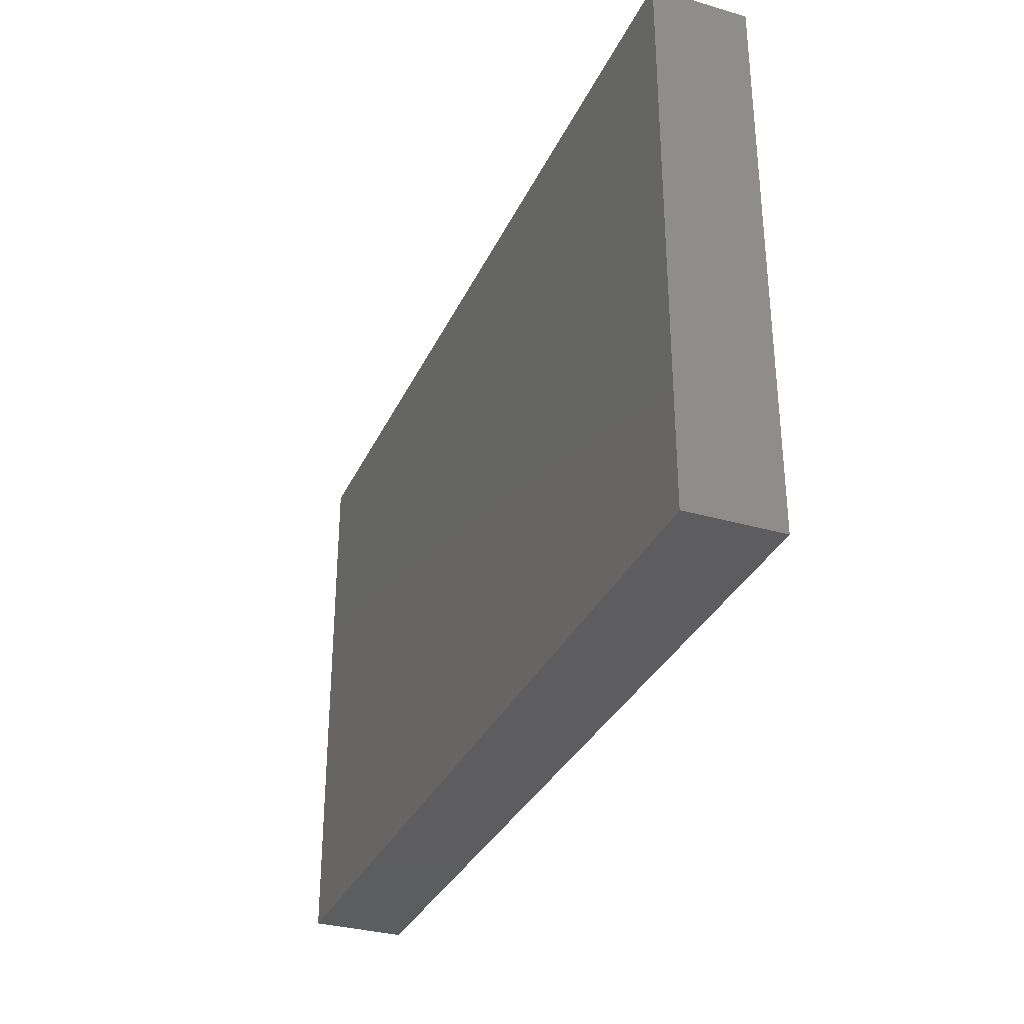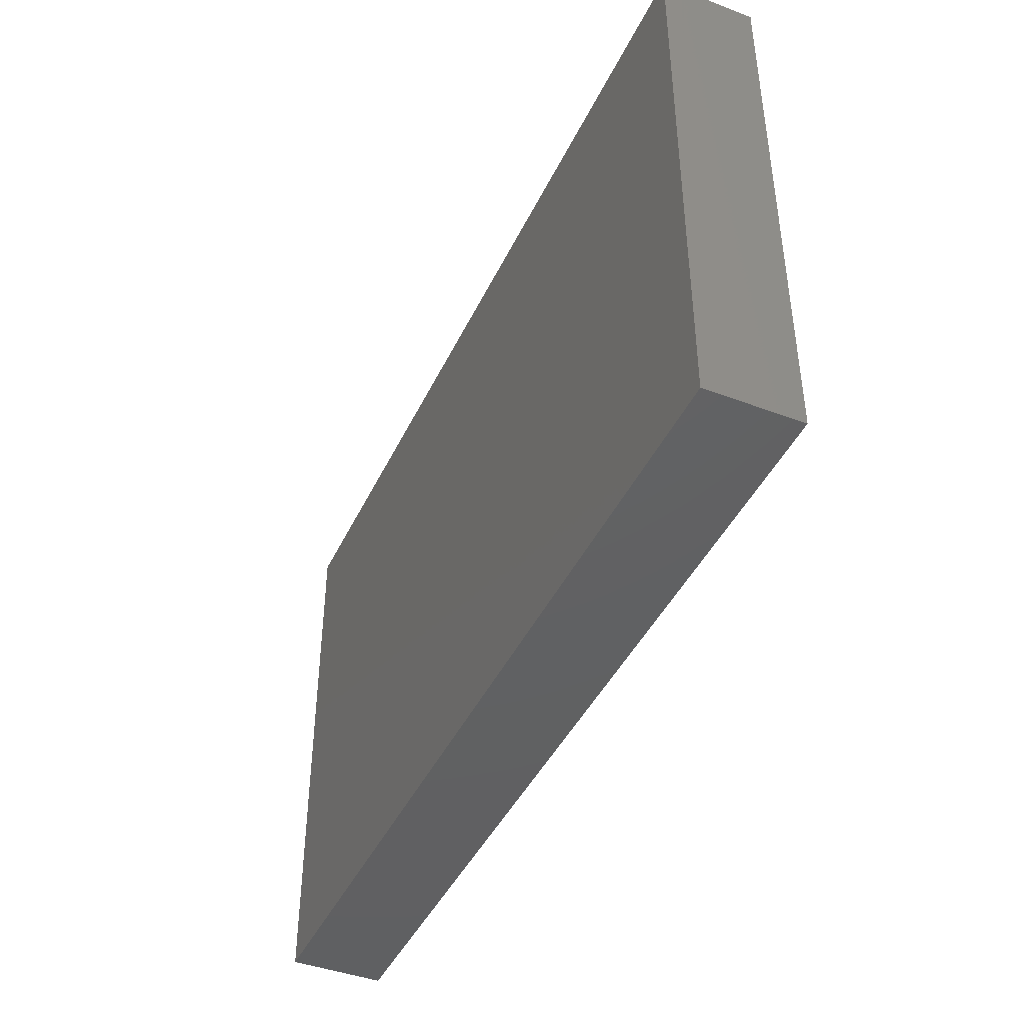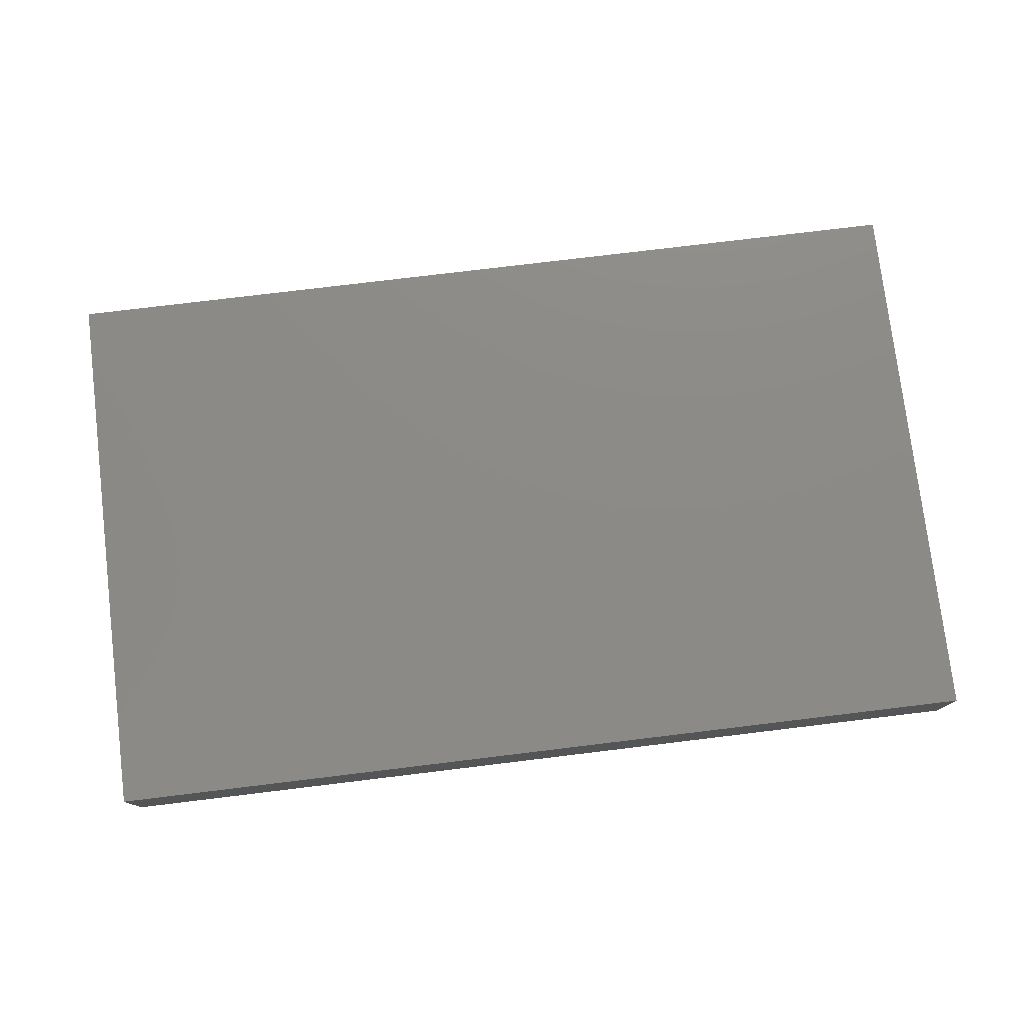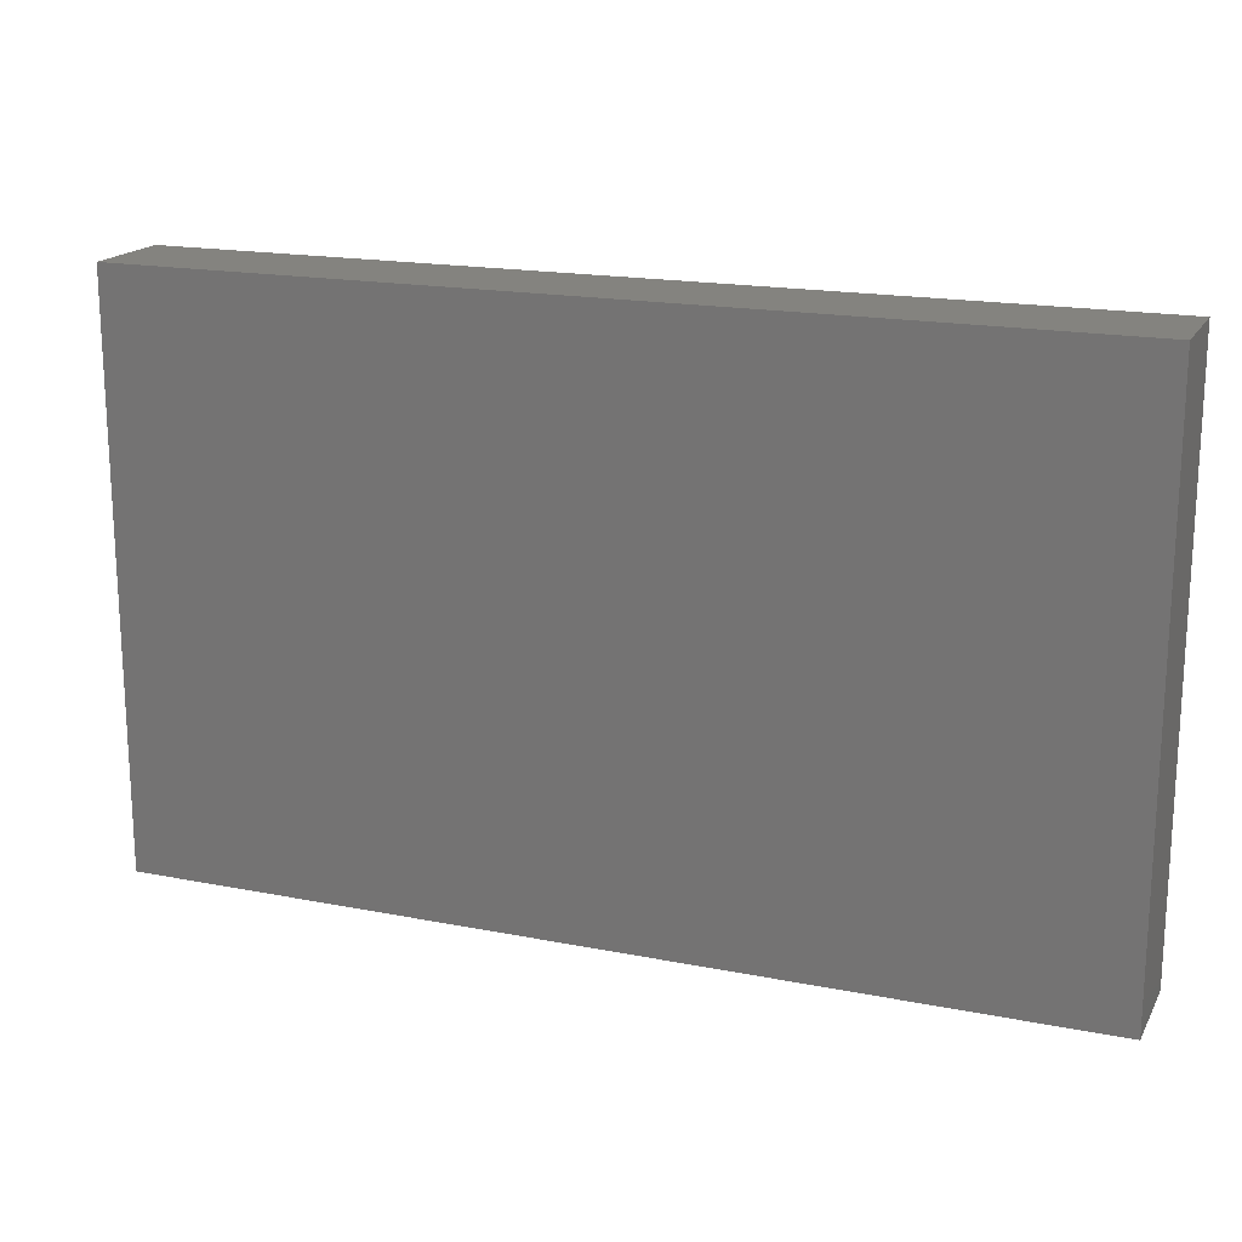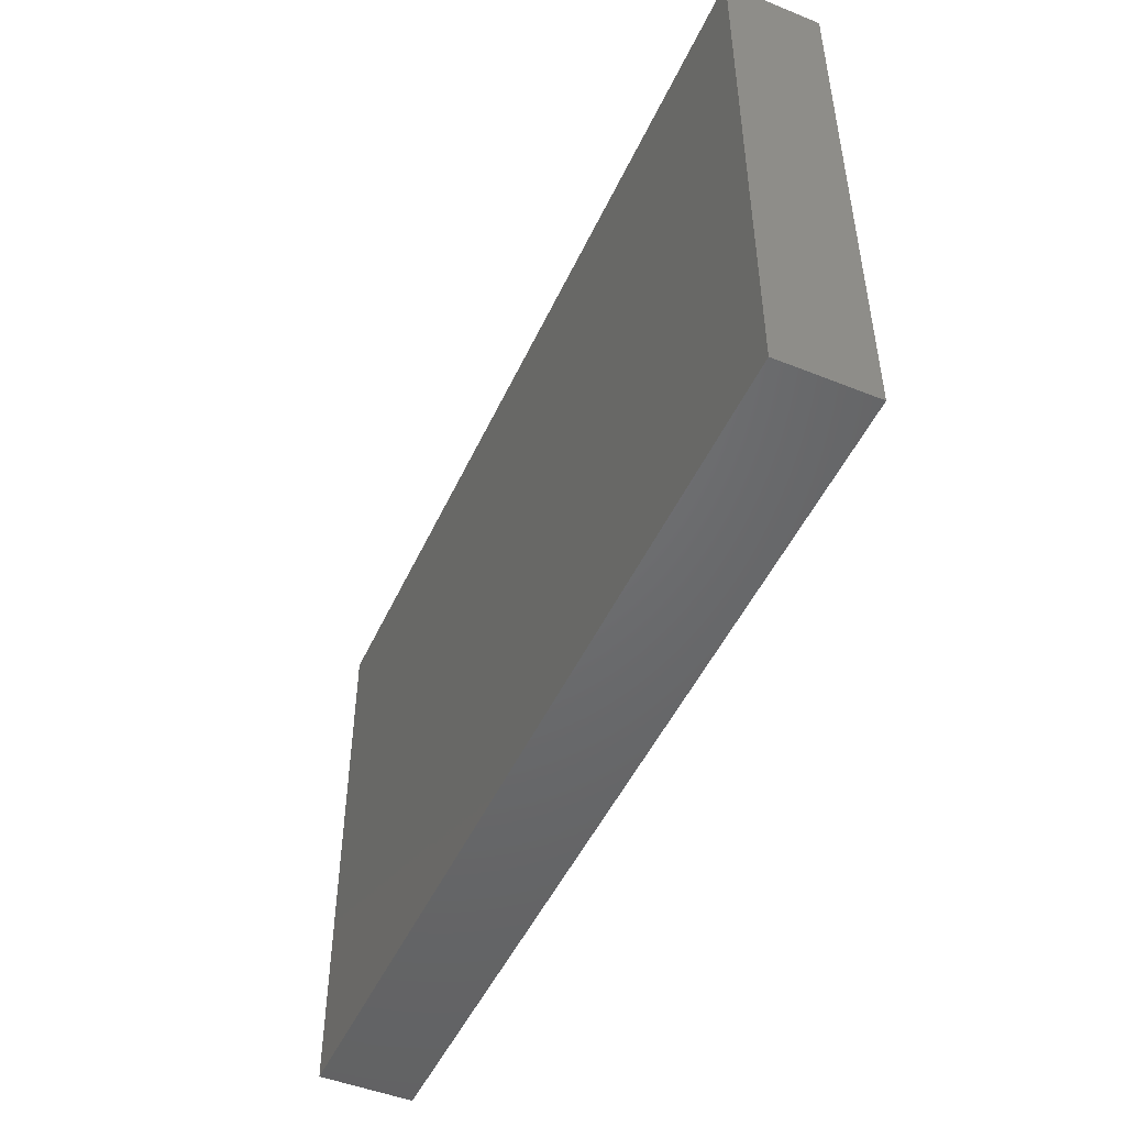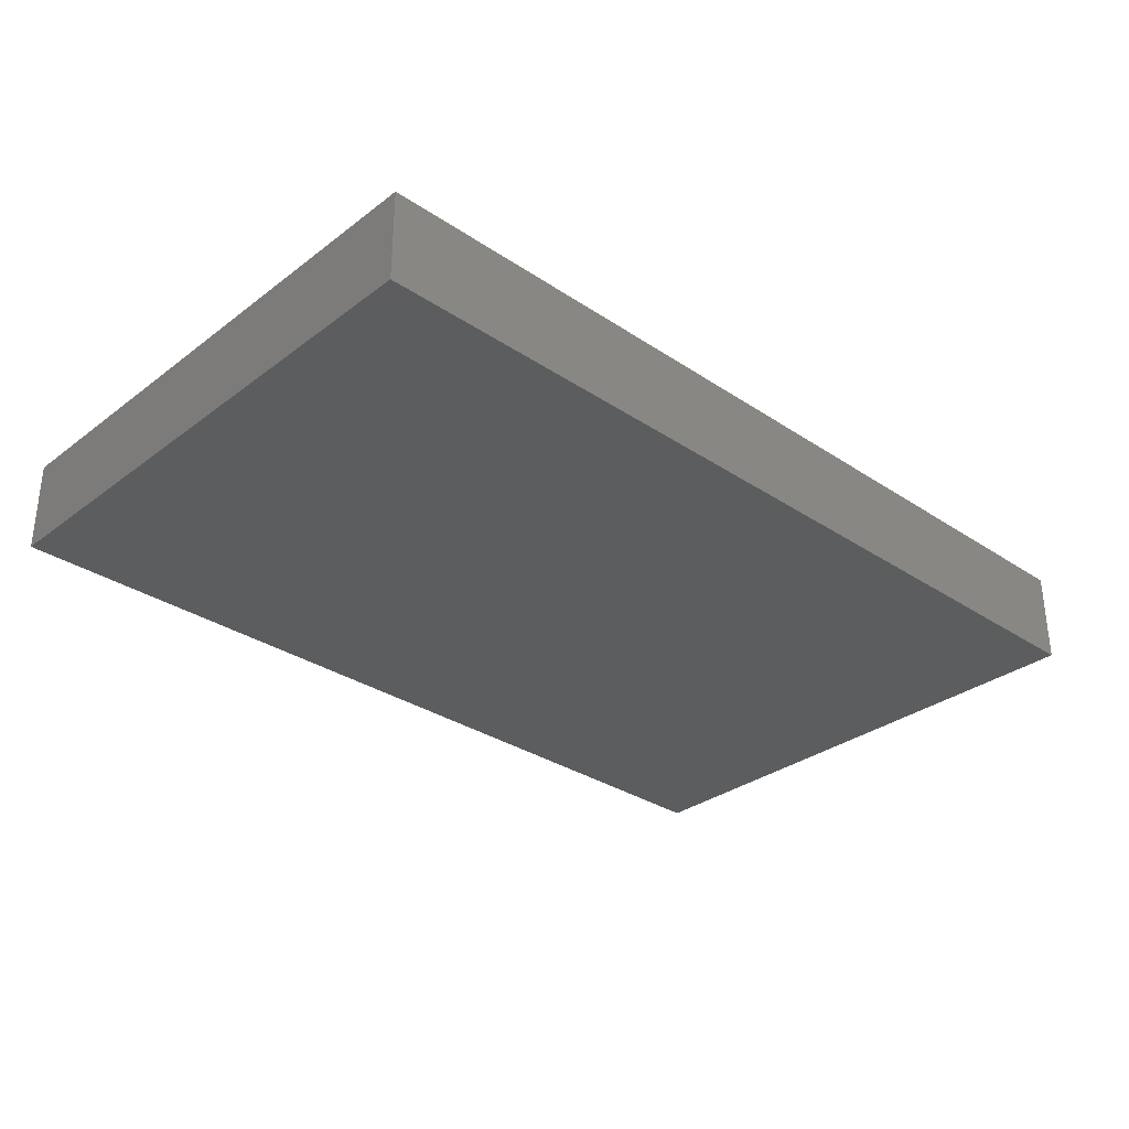
<metadata>
{"format":"stl","ext":"stl","renderer":"f3d","projection":"perspective","resolution":1024,"background":"white","views":[{"elev":-32.5,"azim":-111.9,"up":"+Z"},{"elev":-43.2,"azim":-114.1,"up":"+Z"},{"elev":77.1,"azim":-6.9,"up":"+Y"},{"elev":17.9,"azim":-158.8,"up":"+Z"},{"elev":-48.8,"azim":65.9,"up":"+Z"},{"elev":-31.6,"azim":-43.3,"up":"+Y"}]}
</metadata>
<code>
# stl→obj: 8 verts, 12 faces
v 0.2925 0.0301 0.179
v -0.2925 0.0301 0.179
v -0.2925 -0.0301 0.179
v 0.2925 -0.0301 0.179
v 0.2925 -0.0301 -0.179
v -0.2925 -0.0301 -0.179
v -0.2925 0.0301 -0.179
v 0.2925 0.0301 -0.179
f 1 2 3
f 1 3 4
f 5 4 3
f 5 3 6
f 6 3 2
f 6 2 7
f 7 8 5
f 7 5 6
f 8 1 4
f 8 4 5
f 7 2 1
f 7 1 8

</code>
